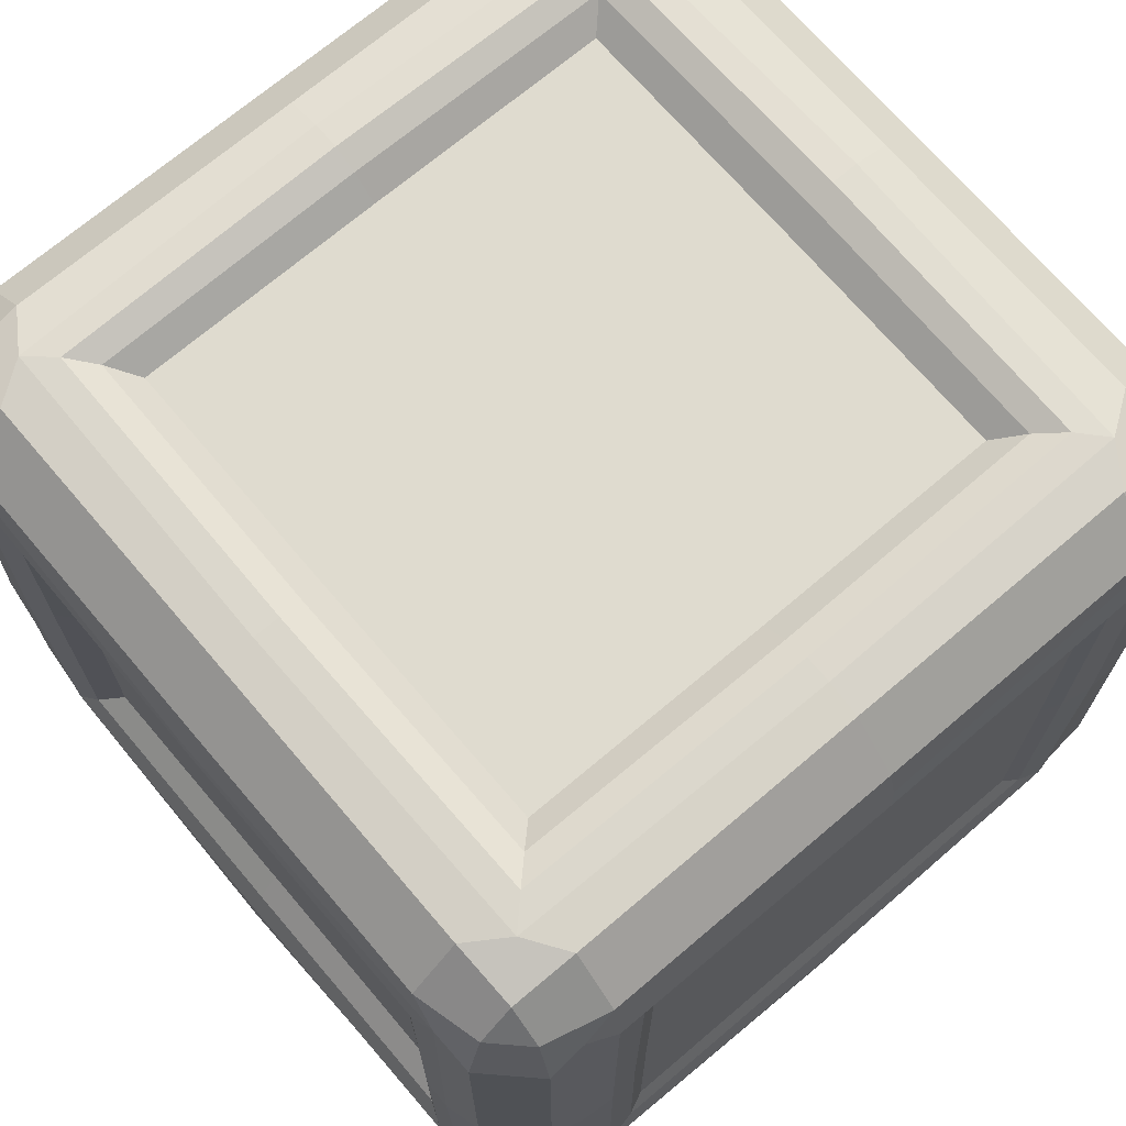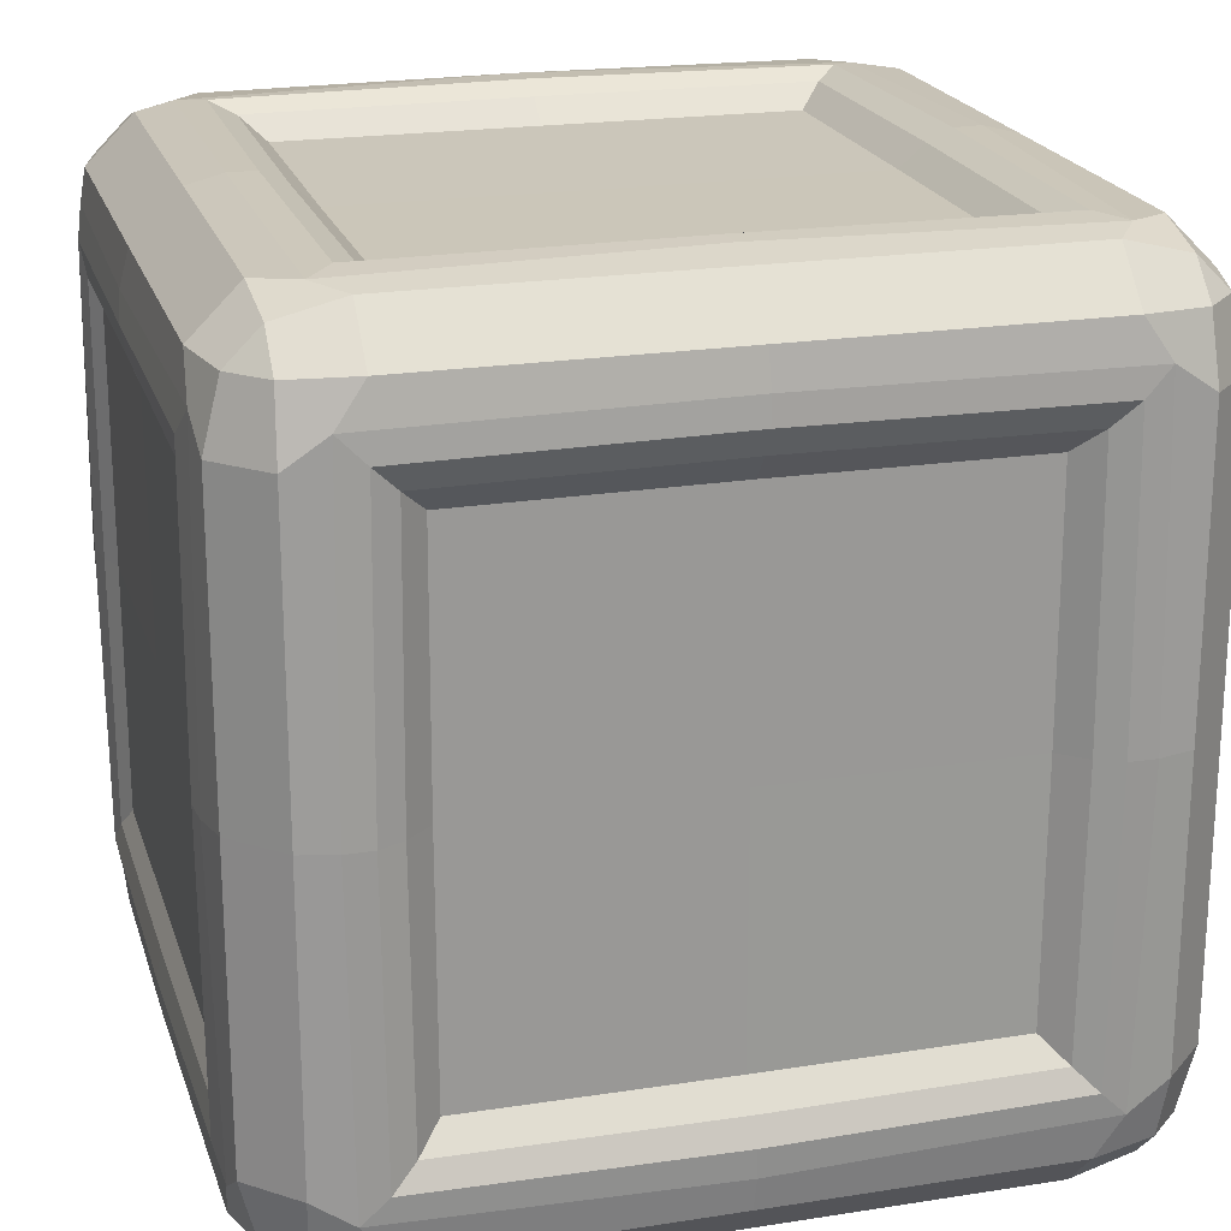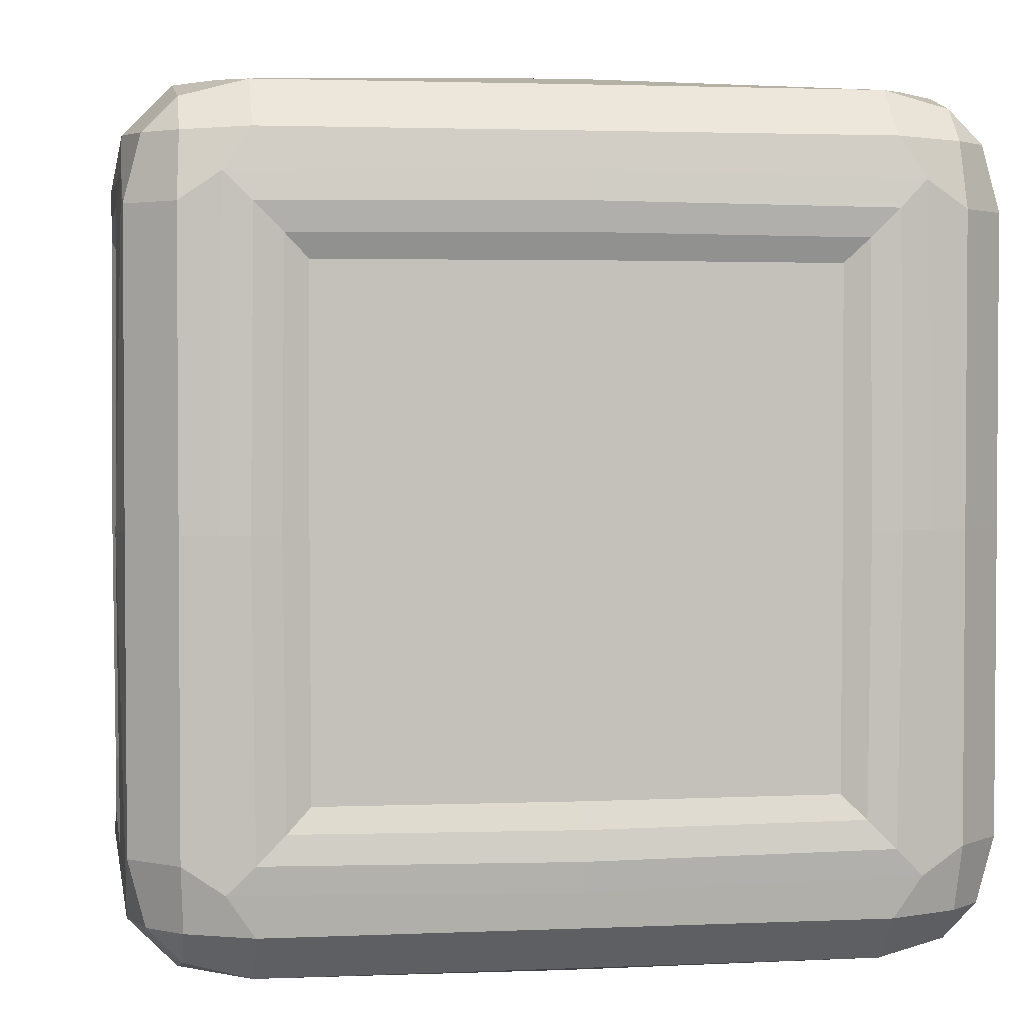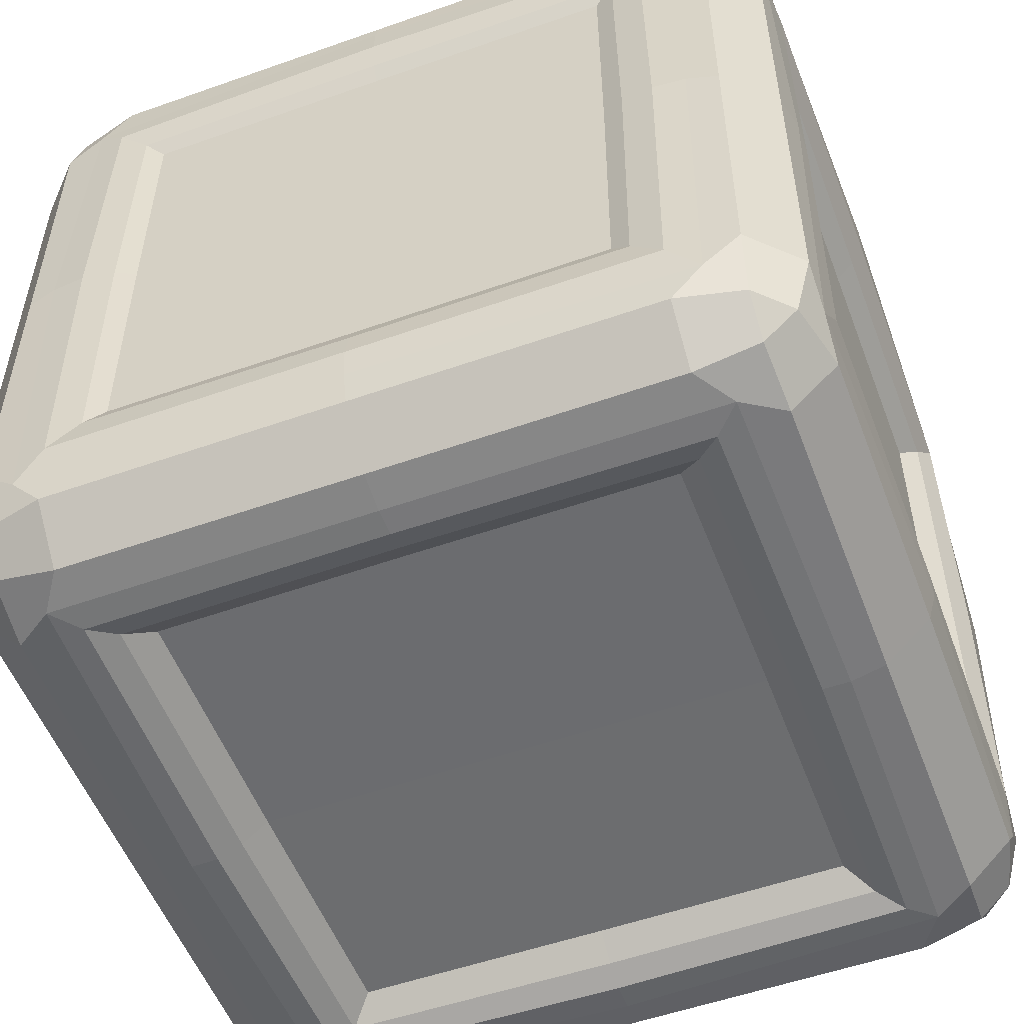
<metadata>
{"format":"obj","ext":"obj","renderer":"f3d","projection":"perspective","resolution":1024,"background":"white","views":[{"elev":70.4,"azim":49.6,"up":"+Y"},{"elev":21.0,"azim":-15.7,"up":"+Z"},{"elev":2.6,"azim":-98.9,"up":"+Y"},{"elev":-53.8,"azim":110.6,"up":"+Y"}]}
</metadata>
<code>
v  -84.92 95.86 69.3
v  -75.65 96.52 75.65
v  -76.83 98.04 -1.597e-05
v  -84.93 95.9 -1.563e-05
v  -58.68 58.68 90.17
v  -64.18 64.19 95.15
v  -64.77 1.552e-05 95.23
v  -58.89 1.468e-05 90.12
v  -84.27 84.27 92
v  -69.3 84.92 95.86
v  -69.3 95.86 84.92
v  -84.27 92 84.27
v  -58.68 90.17 58.68
v  -64.18 95.15 64.18
v  0 95.23 64.77
v  0 90.12 58.89
v  -95.86 84.92 69.3
v  -92 84.27 84.27
v  -95.08 57.5 57.5
v  -97.27 62.9 62.9
v  -97.34 63.52 -1.034e-05
v  -95.06 57.69 -9.403e-06
v  -95.86 69.3 84.92
v  -84.92 69.3 95.86
v  -75.65 75.65 96.52
v  -95.9 1.384e-05 84.93
v  -84.93 1.562e-05 95.9
v  -95.06 9.399e-06 57.69
v  -97.34 1.035e-05 63.52
v  0 84.93 95.9
v  0 95.9 84.93
v  75.65 75.65 96.52
v  76.83 1.597e-05 98.04
v  84.93 1.562e-05 95.9
v  84.92 69.3 95.86
v  0 76.83 98.04
v  -95.9 84.93 -1.384e-05
v  -95.86 84.92 -69.3
v  -96.55 75.63 -75.63
v  -98.08 76.8 -1.252e-05
v  75.65 96.52 75.65
v  0 98.04 76.83
v  69.3 95.86 84.92
v  -98.08 1.251e-05 76.8
v  -96.55 75.63 75.63
v  0 58.89 90.12
v  0 64.77 95.23
v  -58.89 90.12 -1.468e-05
v  -64.77 95.23 -1.551e-05
v  84.92 95.86 69.3
v  84.27 92 84.27
v  69.3 84.92 95.86
v  84.27 84.27 92
v  76.83 98.04 -1.597e-05
v  84.93 95.9 -1.563e-05
v  95.86 84.92 69.3
v  92 84.27 84.27
v  95.86 69.3 84.92
v  95.9 1.384e-05 84.93
v  97.82 1.267e-05 77.77
v  96.08 76.53 76.53
v  64.77 1.552e-05 95.23
v  64.18 64.19 95.15
v  58.68 58.68 90.17
v  58.89 1.468e-05 90.12
v  96.08 76.53 -76.53
v  95.86 84.92 -69.3
v  95.9 84.93 -1.384e-05
v  97.82 77.77 -1.267e-05
v  64.18 95.15 64.18
v  58.68 90.17 58.68
v  -75.65 -75.65 96.52
v  -76.83 1.597e-05 98.04
v  -84.92 -69.3 95.86
v  96.98 62.59 -1.019e-05
v  96.9 61.98 61.98
v  95.08 57.5 57.5
v  95.06 57.69 -9.403e-06
v  -75.65 96.52 -75.65
v  0 98.04 -76.83
v  0 95.9 -84.93
v  -69.3 95.86 -84.92
v  96.98 1.02e-05 62.59
v  95.06 9.399e-06 57.69
v  64.77 95.23 -1.551e-05
v  58.89 90.12 -1.468e-05
v  -84.92 95.86 -69.3
v  -84.27 92 -84.27
v  -69.3 84.92 -95.86
v  0 84.93 -95.9
v  0 77.79 -97.79
v  -76.55 76.55 -96.05
v  -84.27 84.27 -92
v  -92 84.27 -84.27
v  -95.86 69.3 -84.92
v  -95.9 -1.384e-05 -84.93
v  -98.08 -1.251e-05 -76.8
v  -84.92 69.3 -95.86
v  -64.02 -1.541e-05 -94.58
v  -63.45 63.45 -94.48
v  -58.68 58.68 -90.17
v  -58.89 -1.468e-05 -90.12
v  -84.93 -1.562e-05 -95.9
v  -95.9 -84.93 1.384e-05
v  -95.86 -84.92 69.3
v  -96.55 -75.63 75.63
v  -98.08 -76.8 1.252e-05
v  0 95.23 -64.77
v  -64.18 95.15 -64.19
v  -58.68 90.17 -58.68
v  0 90.12 -58.89
v  84.93 -1.562e-05 -95.9
v  77.79 -1.593e-05 -97.79
v  76.55 76.55 -96.05
v  84.92 69.3 -95.86
v  -97.27 62.9 -62.9
v  -95.08 57.5 -57.5
v  75.65 96.52 -75.65
v  69.3 95.86 -84.92
v  -97.34 -1.035e-05 -63.52
v  -95.06 -9.399e-06 -57.69
v  0 64.02 -94.58
v  0 58.89 -90.12
v  84.92 95.86 -69.3
v  58.68 58.68 -90.17
v  63.45 63.45 -94.48
v  64.02 -1.541e-05 -94.58
v  58.89 -1.468e-05 -90.12
v  84.27 84.27 -92
v  69.3 84.92 -95.86
v  84.27 92 -84.27
v  58.68 90.17 -58.68
v  64.18 95.15 -64.19
v  92 84.27 -84.27
v  95.08 57.5 -57.5
v  96.9 61.98 -61.98
v  95.86 69.3 -84.92
v  95.9 -1.384e-05 -84.93
v  95.06 -9.399e-06 -57.69
v  96.98 -1.02e-05 -62.59
v  -77.79 -1.593e-05 -97.79
v  -76.55 -76.55 -96.05
v  -84.92 -69.3 -95.86
v  96.08 -76.53 76.53
v  95.86 -84.92 69.3
v  95.9 -84.93 1.384e-05
v  97.82 -77.77 1.267e-05
v  97.82 -1.267e-05 -77.77
v  -84.92 -95.86 69.3
v  -75.65 -96.52 75.65
v  -69.3 -95.86 84.92
v  -84.27 -92 84.27
v  -69.3 -84.92 95.86
v  0 -84.93 95.9
v  0 -76.83 98.04
v  -84.27 -84.27 92
v  -76.83 -98.04 1.597e-05
v  -84.93 -95.9 1.563e-05
v  -92 -84.27 84.27
v  -95.86 -69.3 84.92
v  -64.18 -64.18 95.15
v  -58.68 -58.68 90.17
v  -96.55 -75.63 -75.63
v  -95.86 -84.92 -69.3
v  0 -95.23 64.77
v  -64.18 -95.15 64.19
v  -58.68 -90.17 58.68
v  0 -90.12 58.89
v  0 -95.9 84.93
v  75.65 -75.65 96.52
v  84.92 -69.3 95.86
v  -97.34 -63.52 1.034e-05
v  -97.27 -62.9 62.9
v  -95.08 -57.5 57.5
v  -95.06 -57.69 9.403e-06
v  0 -98.04 76.83
v  75.65 -96.52 75.65
v  69.3 -95.86 84.92
v  0 -64.77 95.23
v  0 -58.89 90.12
v  -64.77 -95.23 1.551e-05
v  -58.89 -90.12 1.468e-05
v  84.92 -95.86 69.3
v  76.83 -98.04 1.597e-05
v  84.93 -95.9 1.563e-05
v  58.68 -58.68 90.17
v  64.18 -64.18 95.15
v  84.27 -84.27 92
v  69.3 -84.92 95.86
v  84.27 -92 84.27
v  58.68 -90.17 58.68
v  64.18 -95.15 64.19
v  92 -84.27 84.27
v  95.08 -57.5 57.5
v  96.9 -61.98 61.98
v  96.98 -62.59 1.019e-05
v  95.06 -57.69 9.403e-06
v  95.86 -69.3 84.92
v  95.86 -84.92 -69.3
v  96.08 -76.53 -76.53
v  0 -95.9 -84.93
v  0 -98.04 -76.83
v  -75.65 -96.52 -75.65
v  -69.3 -95.86 -84.92
v  58.89 -90.12 1.468e-05
v  64.77 -95.23 1.551e-05
v  -84.92 -95.86 -69.3
v  -58.68 -58.68 -90.17
v  -63.45 -63.45 -94.48
v  -84.27 -84.27 -92
v  -69.3 -84.92 -95.86
v  -84.27 -92 -84.27
v  -58.68 -90.17 -58.68
v  -64.18 -95.15 -64.18
v  0 -95.23 -64.77
v  0 -90.12 -58.89
v  -92 -84.27 -84.27
v  -95.08 -57.5 -57.5
v  -97.27 -62.9 -62.9
v  -95.86 -69.3 -84.92
v  0 -84.93 -95.9
v  76.55 -76.55 -96.05
v  84.92 -69.3 -95.86
v  0 -77.79 -97.79
v  75.65 -96.52 -75.65
v  69.3 -95.86 -84.92
v  0 -58.89 -90.12
v  0 -64.02 -94.58
v  84.92 -95.86 -69.3
v  84.27 -92 -84.27
v  69.3 -84.92 -95.86
v  84.27 -84.27 -92
v  92 -84.27 -84.27
v  95.86 -69.3 -84.92
v  63.45 -63.45 -94.48
v  58.68 -58.68 -90.17
v  64.18 -95.15 -64.18
v  58.68 -90.17 -58.68
v  96.9 -61.98 -61.98
v  95.08 -57.5 -57.5
v  -70.55 -1.592e-05 -97.69
v  -69.73 69.73 -97.15
v  0 70.55 -97.69
v  70.55 -1.592e-05 -97.69
v  69.73 69.73 -97.15
v  -69.73 -69.73 -97.15
v  0 -70.55 -97.69
v  69.73 -69.73 -97.15
v  98.43 70.12 -1.143e-05
v  97.89 69.29 69.29
v  98.43 1.142e-05 70.12
v  97.89 69.29 -69.29
v  98.43 -1.142e-05 -70.12
v  98.43 -70.12 1.143e-05
v  97.89 -69.29 69.29
v  97.89 -69.29 -69.29
v  -70.49 1.596e-05 97.96
v  -69.68 69.68 97.48
v  0 70.49 97.96
v  70.49 1.596e-05 97.96
v  69.68 69.68 97.48
v  -69.68 -69.68 97.48
v  0 -70.49 97.96
v  69.68 -69.68 97.48
v  -98.61 70.11 -1.143e-05
v  -98.14 69.29 69.29
v  -98.61 1.142e-05 70.11
v  -98.14 69.29 -69.29
v  -98.61 -1.142e-05 -70.11
v  -98.61 -70.11 1.143e-05
v  -98.14 -69.29 69.29
v  -98.14 -69.29 -69.29
v  0 97.96 70.49
v  -69.68 97.48 69.68
v  -70.49 97.96 -1.596e-05
v  69.68 97.48 69.68
v  70.49 97.96 -1.596e-05
v  0 97.96 -70.49
v  -69.68 97.48 -69.68
v  69.68 97.48 -69.68
v  0 -97.96 70.49
v  -69.68 -97.48 69.68
v  -70.49 -97.96 1.596e-05
v  69.68 -97.48 69.68
v  70.49 -97.96 1.596e-05
v  0 -97.96 -70.49
v  -69.68 -97.48 -69.68
v  69.68 -97.48 -69.68
v  0 -90 1.468e-05
v  0 1.466e-05 90
v  95 0 0
v  -95 0 0
v  0 -1.466e-05 -90
v  0 90 -1.466e-05
g Cube.001_Cube.001
f 1 2 3
f 3 4 1
f 5 6 7
f 7 8 5
f 9 10 11
f 11 12 9
f 13 14 15
f 15 16 13
f 12 1 17
f 17 18 12
f 19 20 21
f 21 22 19
f 18 23 24
f 24 9 18
f 9 12 18
f 24 25 10
f 10 9 24
f 26 27 24
f 24 23 26
f 28 29 20
f 20 19 28
f 11 2 1
f 1 12 11
f 30 31 11
f 11 10 30
f 32 33 34
f 34 35 32
f 36 30 10
f 10 25 36
f 37 38 39
f 39 40 37
f 41 42 31
f 31 43 41
f 17 1 4
f 4 37 17
f 44 26 23
f 23 45 44
f 17 45 23
f 23 18 17
f 46 47 6
f 6 5 46
f 48 49 14
f 14 13 48
f 50 41 43
f 43 51 50
f 52 30 36
f 36 32 52
f 43 52 53
f 53 51 43
f 54 41 50
f 50 55 54
f 56 50 51
f 51 57 56
f 58 59 60
f 60 61 58
f 35 58 57
f 57 53 35
f 53 57 51
f 62 63 64
f 64 65 62
f 35 34 59
f 59 58 35
f 66 67 68
f 68 69 66
f 15 70 71
f 71 16 15
f 43 31 30
f 30 52 43
f 72 73 27
f 27 74 72
f 52 32 35
f 35 53 52
f 75 76 77
f 77 78 75
f 79 80 81
f 81 82 79
f 55 50 56
f 56 68 55
f 58 61 56
f 56 57 58
f 76 83 84
f 84 77 76
f 63 47 46
f 46 64 63
f 70 85 86
f 86 71 70
f 87 79 82
f 82 88 87
f 89 90 91
f 91 92 89
f 82 89 93
f 93 88 82
f 3 79 87
f 87 4 3
f 38 87 88
f 88 94 38
f 95 96 97
f 97 39 95
f 98 95 94
f 94 93 98
f 93 94 88
f 99 100 101
f 101 102 99
f 98 103 96
f 96 95 98
f 104 105 106
f 106 107 104
f 108 109 110
f 110 111 108
f 82 81 90
f 90 89 82
f 112 113 114
f 114 115 112
f 89 92 98
f 98 93 89
f 21 116 117
f 117 22 21
f 81 80 118
f 118 119 81
f 4 87 38
f 38 37 4
f 95 39 38
f 38 94 95
f 116 120 121
f 121 117 116
f 100 122 123
f 123 101 100
f 109 49 48
f 48 110 109
f 124 118 54
f 54 55 124
f 125 126 127
f 127 128 125
f 129 130 119
f 119 131 129
f 132 133 108
f 108 111 132
f 131 124 67
f 67 134 131
f 135 136 75
f 75 78 135
f 134 137 115
f 115 129 134
f 129 131 134
f 115 114 130
f 130 129 115
f 138 112 115
f 115 137 138
f 139 140 136
f 136 135 139
f 119 118 124
f 124 131 119
f 90 81 119
f 119 130 90
f 103 141 142
f 142 143 103
f 91 90 130
f 130 114 91
f 144 145 146
f 146 147 144
f 67 124 55
f 55 68 67
f 148 138 137
f 137 66 148
f 67 66 137
f 137 134 67
f 123 122 126
f 126 125 123
f 86 85 133
f 133 132 86
f 149 150 151
f 151 152 149
f 153 154 155
f 155 72 153
f 151 153 156
f 156 152 151
f 157 150 149
f 149 158 157
f 105 149 152
f 152 159 105
f 160 26 44
f 44 106 160
f 74 160 159
f 159 156 74
f 156 159 152
f 7 161 162
f 162 8 7
f 74 27 26
f 26 160 74
f 163 164 104
f 104 107 163
f 165 166 167
f 167 168 165
f 151 169 154
f 154 153 151
f 34 33 170
f 170 171 34
f 153 72 74
f 74 156 153
f 172 173 174
f 174 175 172
f 169 176 177
f 177 178 169
f 158 149 105
f 105 104 158
f 160 106 105
f 105 159 160
f 173 29 28
f 28 174 173
f 161 179 180
f 180 162 161
f 166 181 182
f 182 167 166
f 183 177 184
f 184 185 183
f 186 187 62
f 62 65 186
f 188 189 178
f 178 190 188
f 191 192 165
f 165 168 191
f 190 183 145
f 145 193 190
f 194 195 196
f 196 197 194
f 193 198 171
f 171 188 193
f 188 190 193
f 171 170 189
f 189 188 171
f 59 34 171
f 171 198 59
f 84 83 195
f 195 194 84
f 178 177 183
f 183 190 178
f 154 169 178
f 178 189 154
f 155 154 189
f 189 170 155
f 146 199 200
f 200 147 146
f 201 202 203
f 203 204 201
f 145 183 185
f 185 146 145
f 60 59 198
f 198 144 60
f 145 144 198
f 198 193 145
f 180 179 187
f 187 186 180
f 205 206 192
f 192 191 205
f 207 203 157
f 157 158 207
f 208 209 99
f 99 102 208
f 210 211 204
f 204 212 210
f 213 214 215
f 215 216 213
f 212 207 164
f 164 217 212
f 218 219 172
f 172 175 218
f 217 220 143
f 143 210 217
f 210 212 217
f 143 142 211
f 211 210 143
f 96 103 143
f 143 220 96
f 121 120 219
f 219 218 121
f 204 203 207
f 207 212 204
f 221 201 204
f 204 211 221
f 222 113 112
f 112 223 222
f 224 221 211
f 211 142 224
f 225 202 201
f 201 226 225
f 164 207 158
f 158 104 164
f 97 96 220
f 220 163 97
f 164 163 220
f 220 217 164
f 227 228 209
f 209 208 227
f 182 181 214
f 214 213 182
f 229 225 226
f 226 230 229
f 231 221 224
f 224 222 231
f 226 231 232
f 232 230 226
f 184 225 229
f 229 185 184
f 199 229 230
f 230 233 199
f 234 138 148
f 148 200 234
f 223 234 233
f 233 232 223
f 232 233 230
f 127 235 236
f 236 128 127
f 223 112 138
f 138 234 223
f 215 237 238
f 238 216 215
f 226 201 221
f 221 231 226
f 231 222 223
f 223 232 231
f 196 239 240
f 240 197 196
f 185 229 199
f 199 146 185
f 234 200 199
f 199 233 234
f 239 140 139
f 139 240 239
f 235 228 227
f 227 236 235
f 237 206 205
f 205 238 237
f 241 141 92
f 92 242 241
f 99 241 242
f 242 100 99
f 242 92 91
f 91 243 242
f 100 242 243
f 243 122 100
f 244 127 126
f 126 245 244
f 113 244 245
f 245 114 113
f 245 126 122
f 122 243 245
f 114 245 243
f 243 91 114
f 241 99 209
f 209 246 241
f 141 241 246
f 246 142 141
f 246 209 228
f 228 247 246
f 142 246 247
f 247 224 142
f 244 113 222
f 222 248 244
f 127 244 248
f 248 235 127
f 248 222 224
f 224 247 248
f 235 248 247
f 247 228 235
f 92 141 103
f 103 98 92
f 249 69 61
f 61 250 249
f 75 249 250
f 250 76 75
f 250 61 60
f 60 251 250
f 76 250 251
f 251 83 76
f 249 75 136
f 136 252 249
f 69 249 252
f 252 66 69
f 252 136 140
f 140 253 252
f 66 252 253
f 253 148 66
f 254 196 195
f 195 255 254
f 147 254 255
f 255 144 147
f 255 195 83
f 83 251 255
f 144 255 251
f 251 60 144
f 254 147 200
f 200 256 254
f 196 254 256
f 256 239 196
f 256 200 148
f 148 253 256
f 239 256 253
f 253 140 239
f 68 56 61
f 61 69 68
f 257 7 6
f 6 258 257
f 73 257 258
f 258 25 73
f 258 6 47
f 47 259 258
f 25 258 259
f 259 36 25
f 260 33 32
f 32 261 260
f 62 260 261
f 261 63 62
f 261 32 36
f 36 259 261
f 63 261 259
f 259 47 63
f 257 73 72
f 72 262 257
f 7 257 262
f 262 161 7
f 262 72 155
f 155 263 262
f 161 262 263
f 263 179 161
f 260 62 187
f 187 264 260
f 33 260 264
f 264 170 33
f 264 187 179
f 179 263 264
f 170 264 263
f 263 155 170
f 27 73 25
f 25 24 27
f 265 21 20
f 20 266 265
f 40 265 266
f 266 45 40
f 266 20 29
f 29 267 266
f 45 266 267
f 267 44 45
f 265 40 39
f 39 268 265
f 21 265 268
f 268 116 21
f 268 39 97
f 97 269 268
f 116 268 269
f 269 120 116
f 270 107 106
f 106 271 270
f 172 270 271
f 271 173 172
f 271 106 44
f 44 267 271
f 173 271 267
f 267 29 173
f 270 172 219
f 219 272 270
f 107 270 272
f 272 163 107
f 272 219 120
f 120 269 272
f 163 272 269
f 269 97 163
f 45 17 37
f 37 40 45
f 273 15 14
f 14 274 273
f 42 273 274
f 274 2 42
f 274 14 49
f 49 275 274
f 2 274 275
f 275 3 2
f 273 42 41
f 41 276 273
f 15 273 276
f 276 70 15
f 276 41 54
f 54 277 276
f 70 276 277
f 277 85 70
f 278 80 79
f 79 279 278
f 108 278 279
f 279 109 108
f 279 79 3
f 3 275 279
f 109 279 275
f 275 49 109
f 278 108 133
f 133 280 278
f 80 278 280
f 280 118 80
f 280 133 85
f 85 277 280
f 118 280 277
f 277 54 118
f 31 42 2
f 2 11 31
f 281 176 150
f 150 282 281
f 165 281 282
f 282 166 165
f 282 150 157
f 157 283 282
f 166 282 283
f 283 181 166
f 281 165 192
f 192 284 281
f 176 281 284
f 284 177 176
f 284 192 206
f 206 285 284
f 177 284 285
f 285 184 177
f 286 215 214
f 214 287 286
f 202 286 287
f 287 203 202
f 287 214 181
f 181 283 287
f 203 287 283
f 283 157 203
f 286 202 225
f 225 288 286
f 215 286 288
f 288 237 215
f 288 225 184
f 184 285 288
f 237 288 285
f 285 206 237
f 150 176 169
f 169 151 150
g Cube.001_Cube.001
f 182 289 168
f 168 167 182
f 168 289 205
f 205 191 168
f 216 289 182
f 182 213 216
f 205 289 216
f 216 238 205
g Cube.001_Cube.001
f 8 290 46
f 46 5 8
f 46 290 65
f 65 64 46
f 180 290 8
f 8 162 180
f 65 290 180
f 180 186 65
g Cube.001_Cube.001
f 77 84 291
f 291 78 77
f 291 139 135
f 135 78 291
f 291 84 194
f 194 197 291
f 240 139 291
f 291 197 240
g Cube.001_Cube.001
f 292 28 19
f 19 22 292
f 117 121 292
f 292 22 117
f 174 28 292
f 292 175 174
f 292 121 218
f 218 175 292
g Cube.001_Cube.001
f 123 293 102
f 102 101 123
f 128 293 123
f 123 125 128
f 102 293 227
f 227 208 102
f 227 293 128
f 128 236 227
g Cube.001_Cube.001
f 16 294 48
f 48 13 16
f 86 294 16
f 16 71 86
f 48 294 111
f 111 110 48
f 111 294 86
f 86 132 111

</code>
